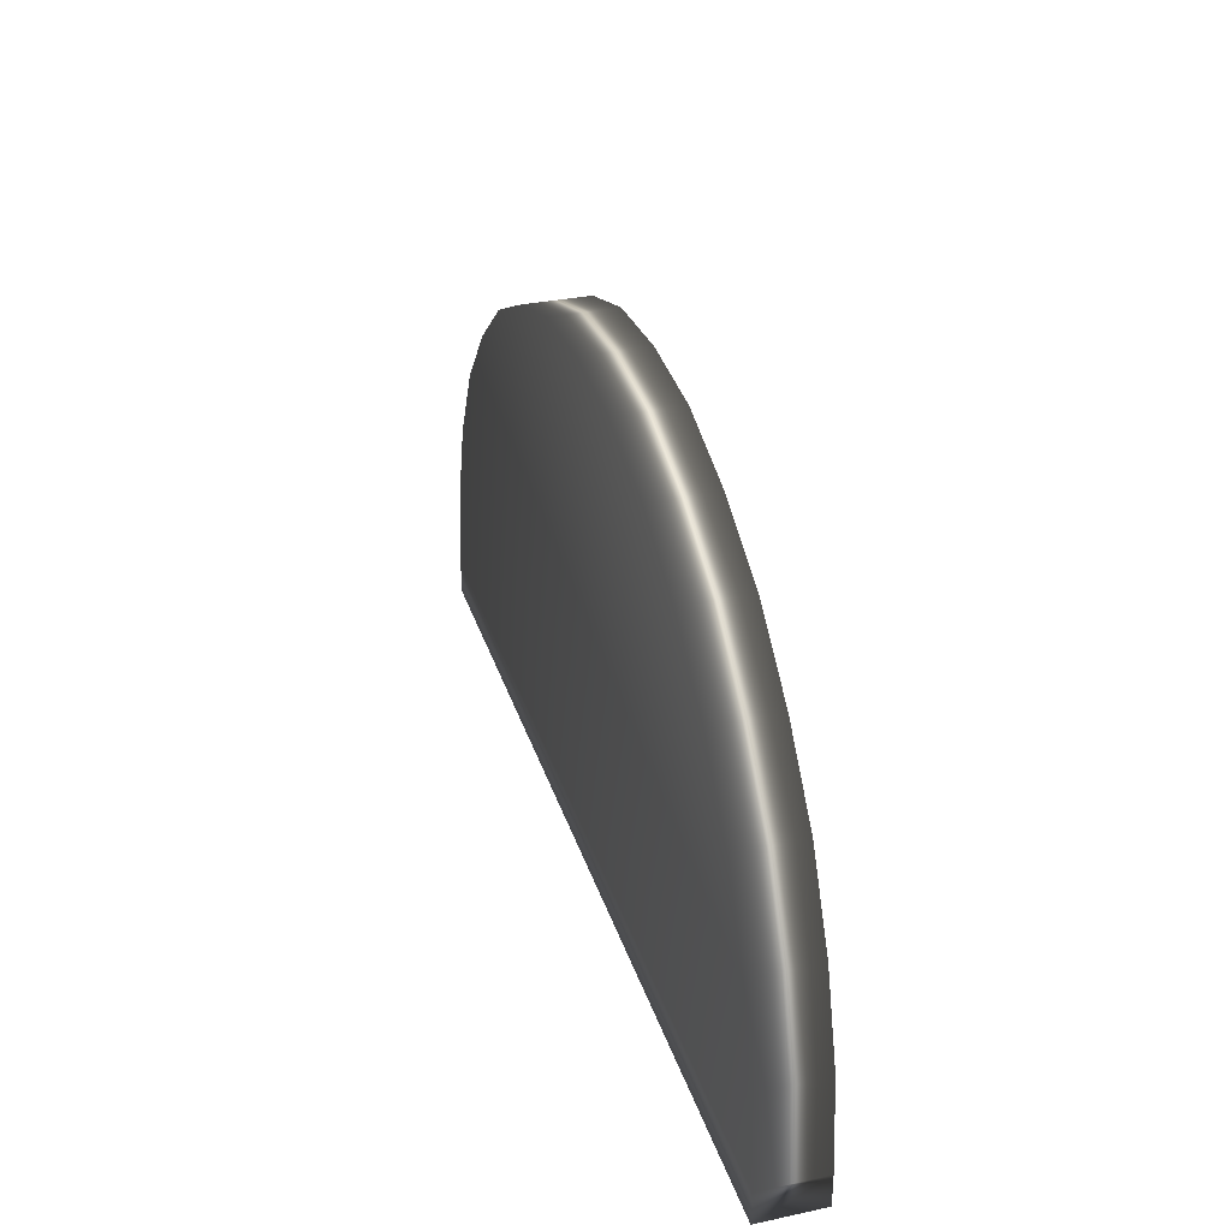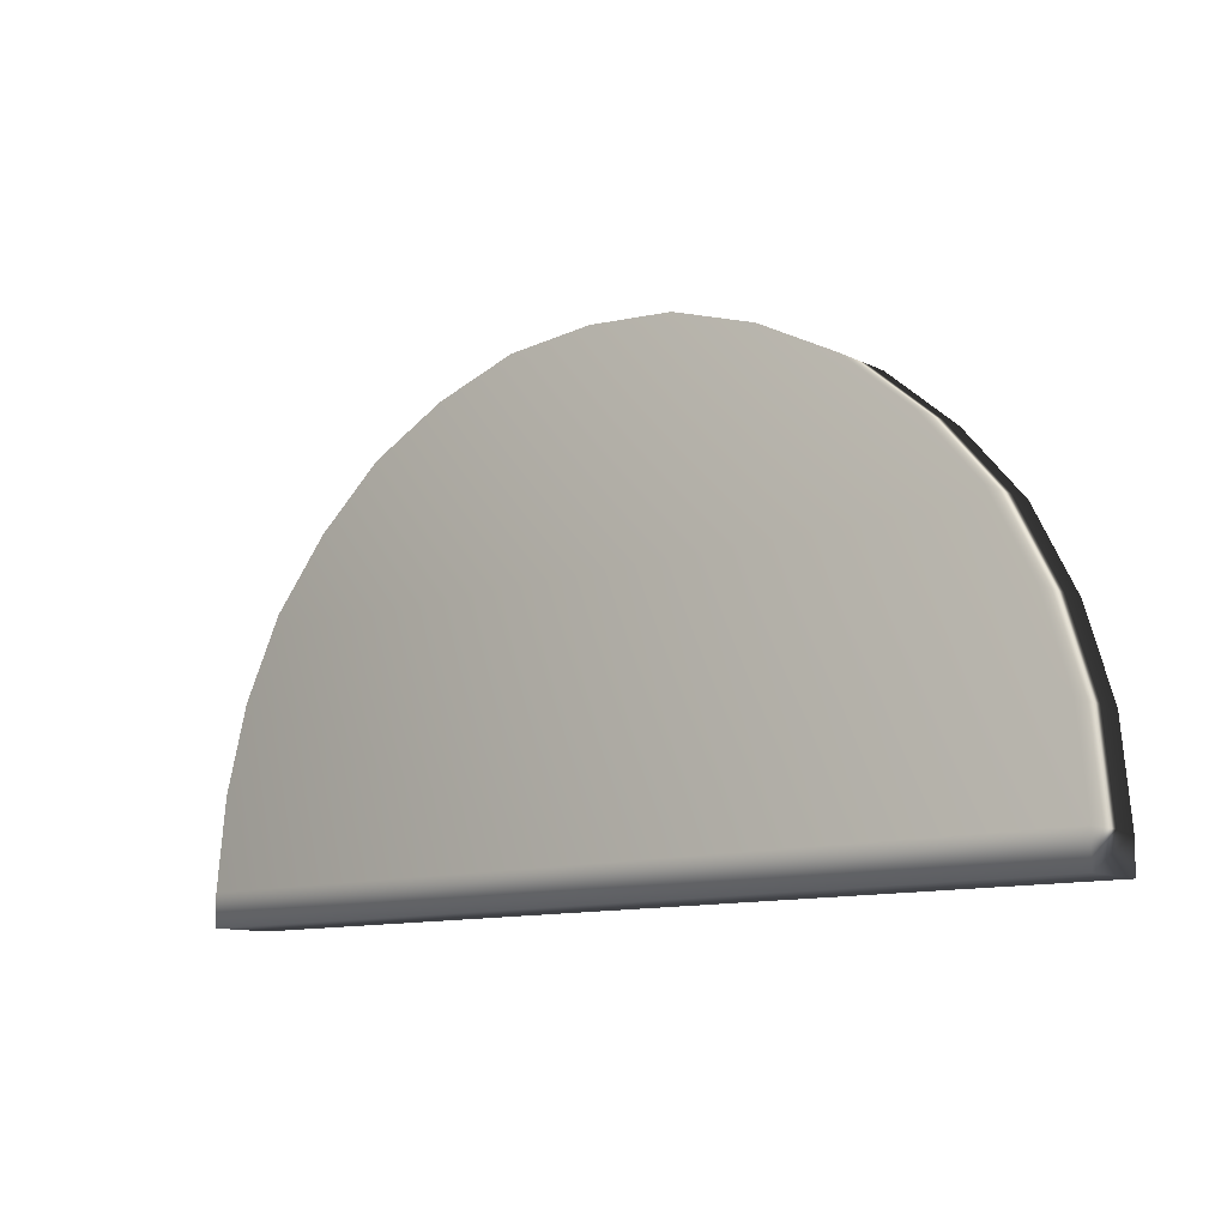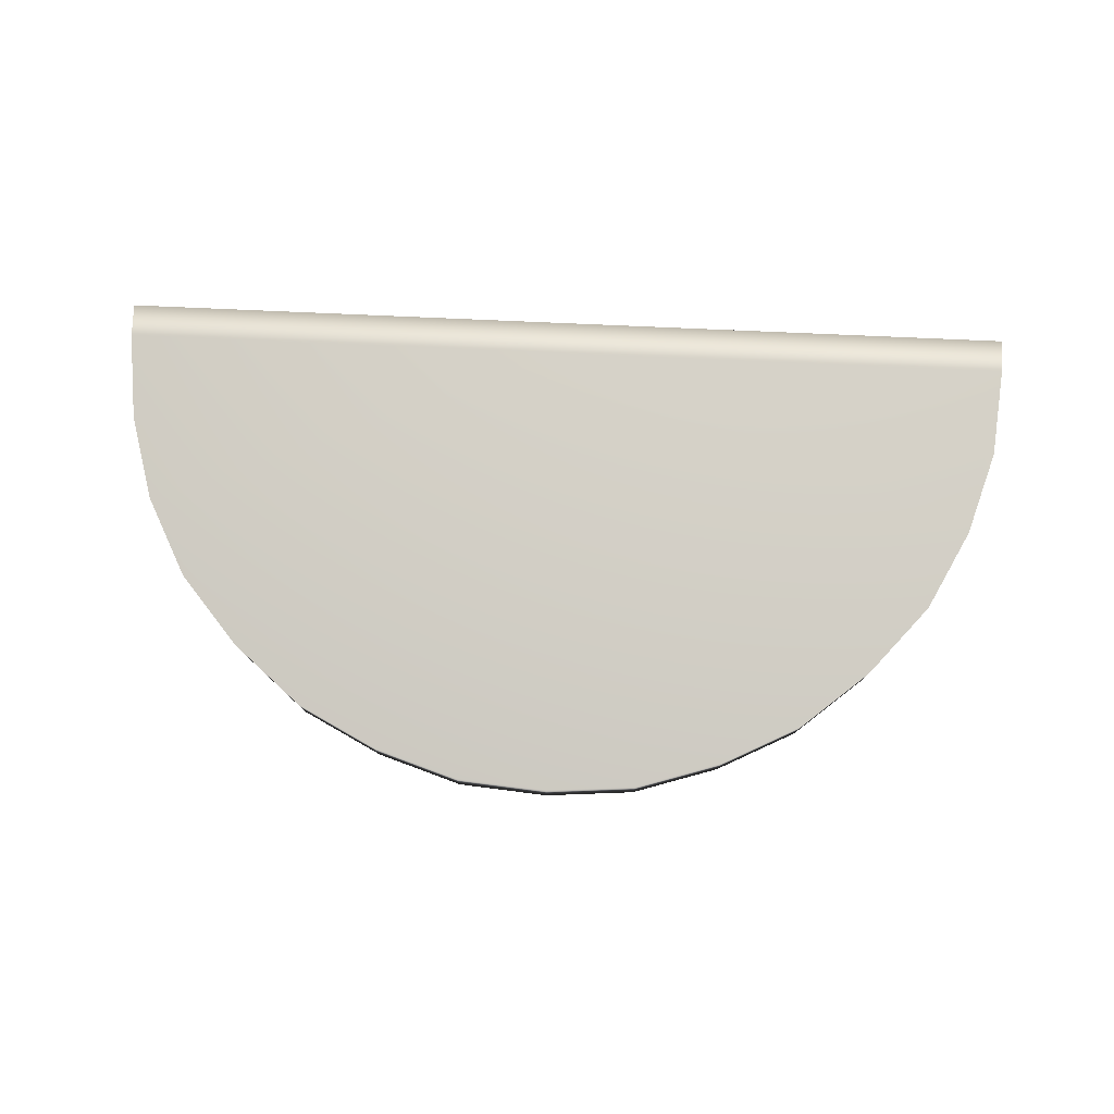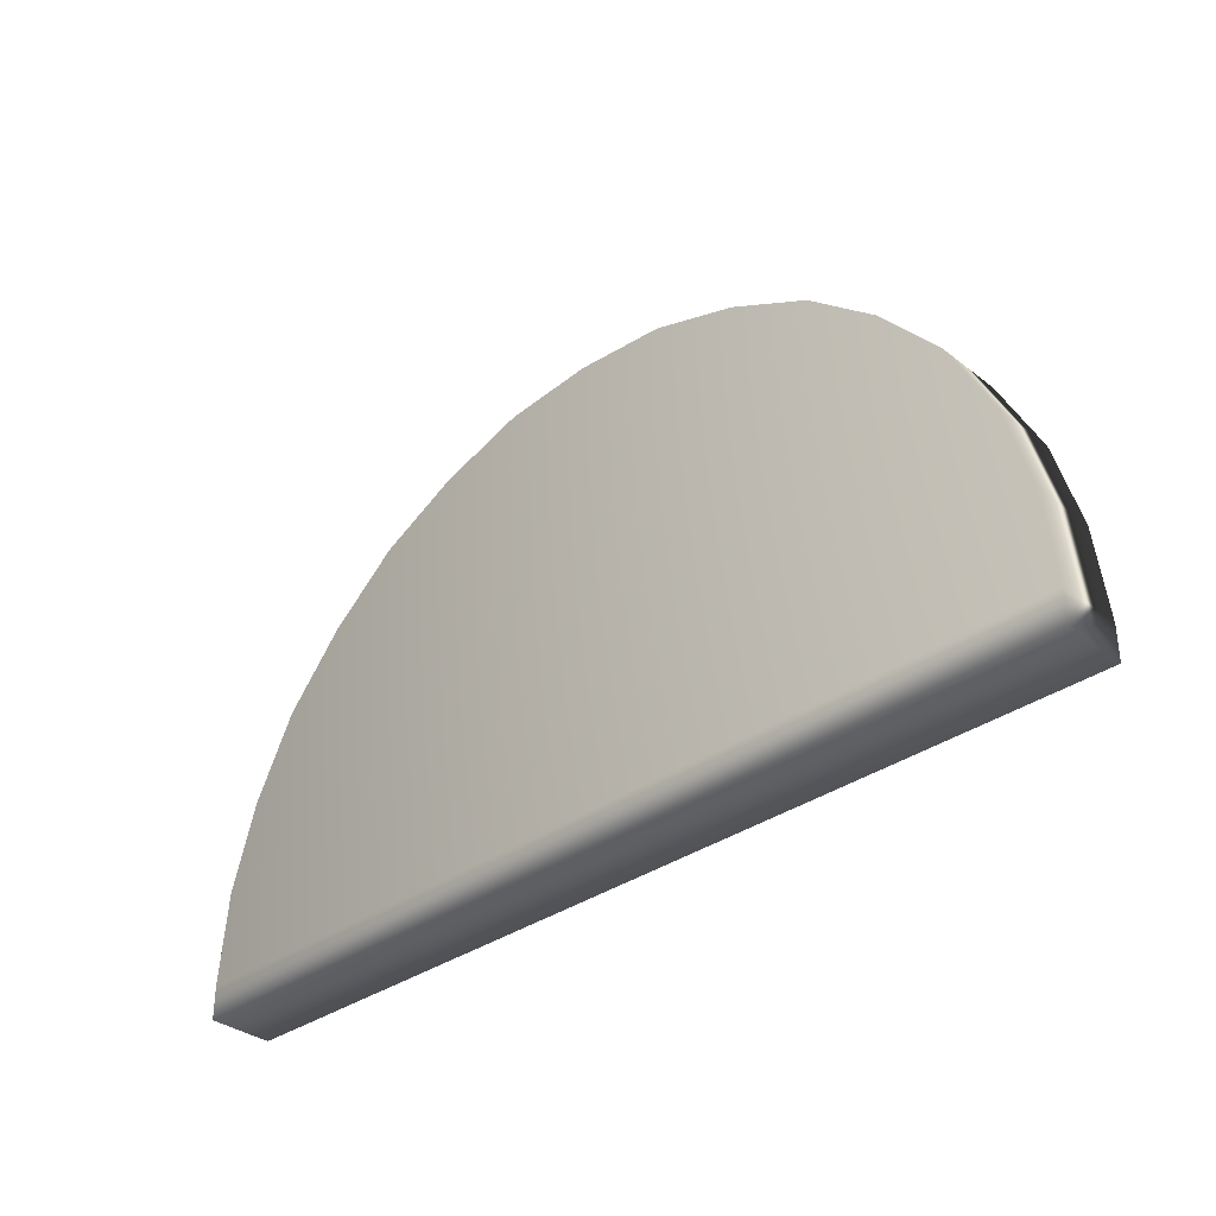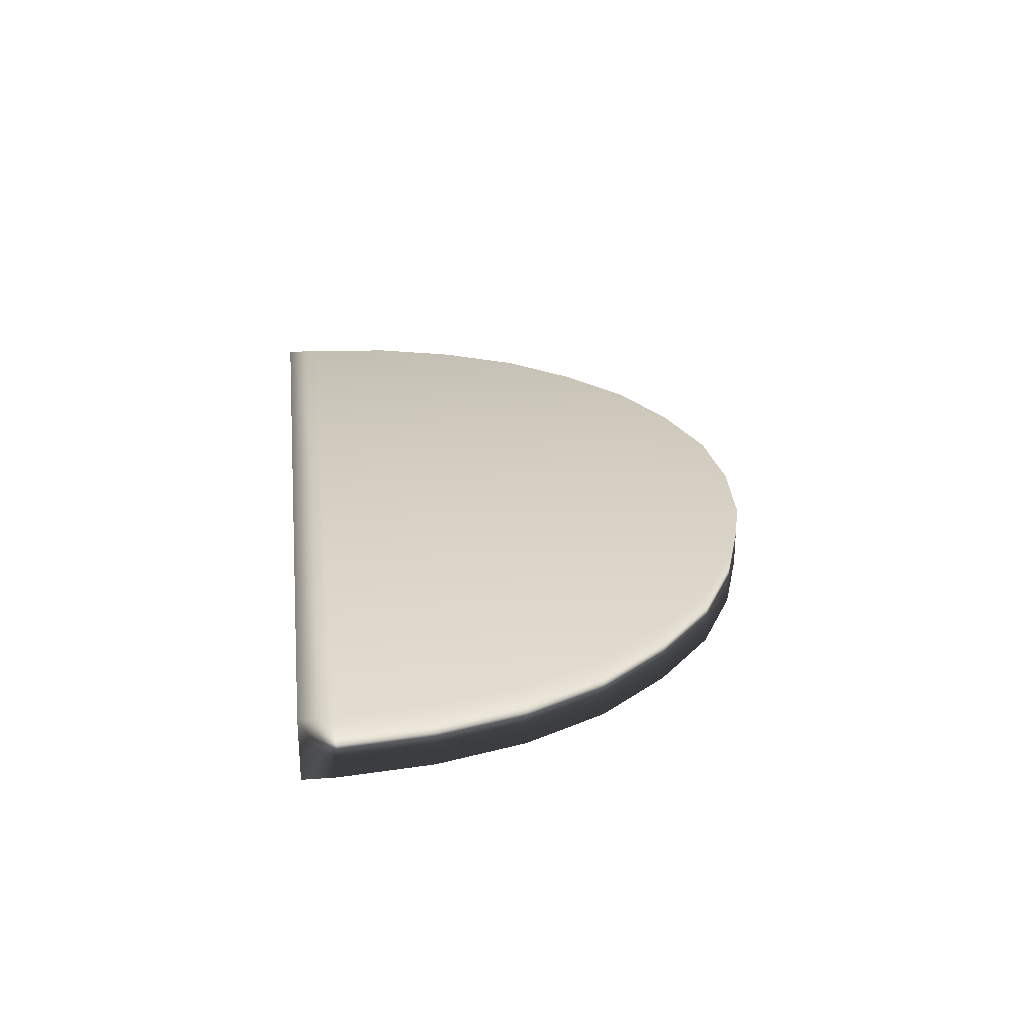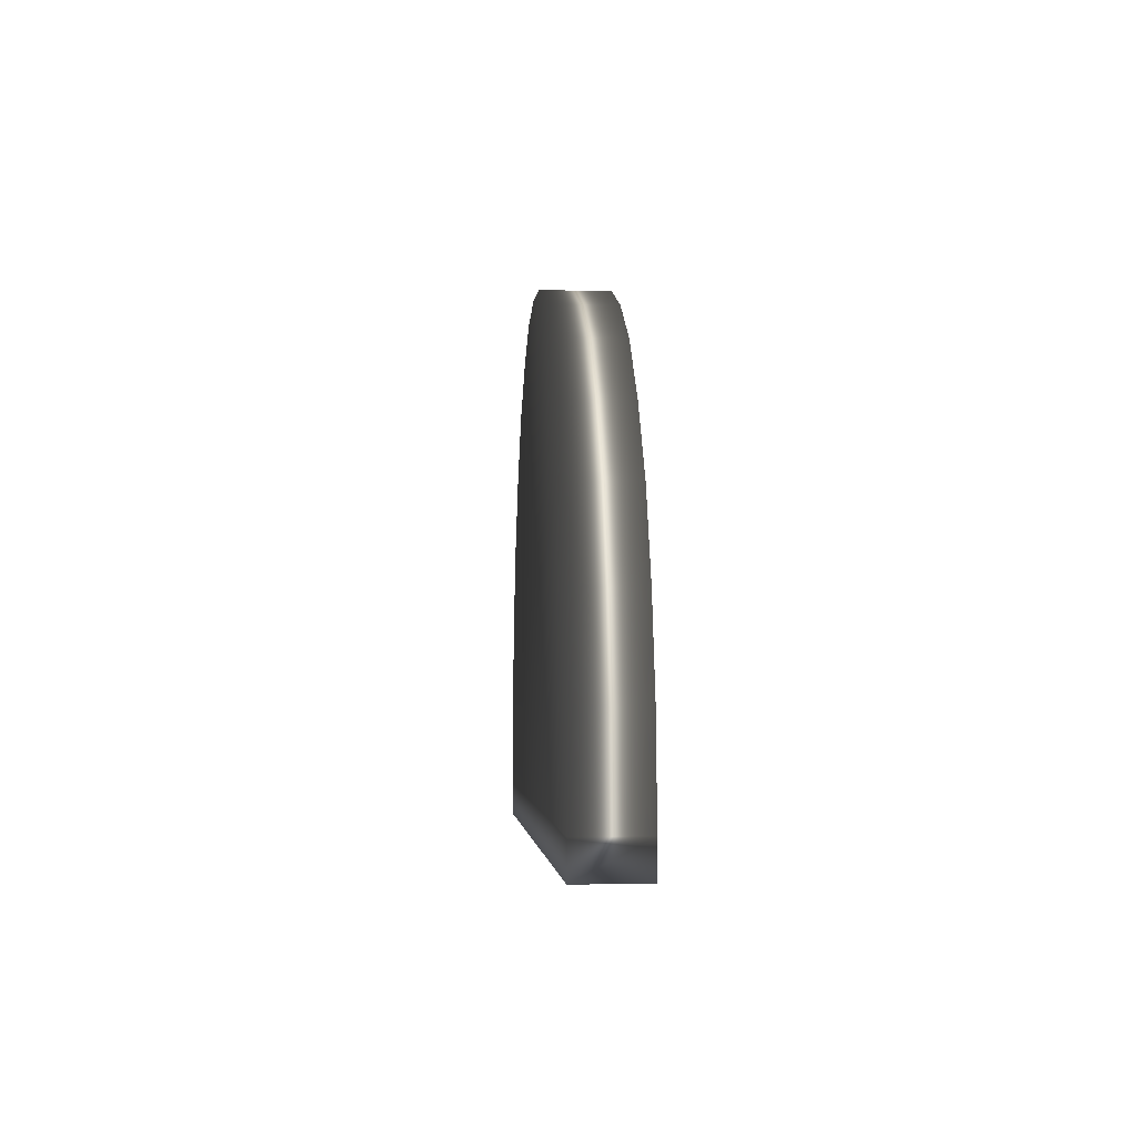
<metadata>
{"format":"obj","ext":"obj","renderer":"f3d","projection":"perspective","resolution":1024,"background":"white","views":[{"elev":32.7,"azim":73.5,"up":"+Z"},{"elev":-11.2,"azim":40.0,"up":"+Z"},{"elev":78.0,"azim":2.5,"up":"+Y"},{"elev":-34.2,"azim":-136.3,"up":"+Z"},{"elev":26.0,"azim":-96.8,"up":"+Y"},{"elev":-3.2,"azim":86.2,"up":"+Z"}]}
</metadata>
<code>
g ENV_G5_Radial180_COL
v -18.12 -1.178 0.0008917
v -17.71 1.333 3.535
v -17.71 -1.178 3.535
v -16.74 -1.178 6.934
v -18.12 1.333 0.0008917
v -16.74 1.333 6.934
v -0 -1.178 0.0008977
v -12.81 -1.178 12.81
v -6.933 -1.178 16.74
v -2.699e-06 -1.178 18.12
v 6.933 -1.178 16.74
v 12.81 -1.178 12.81
v 16.74 -1.178 6.934
v -15.12 -1.178 10.08
v -15.12 1.333 10.08
v -12.81 1.333 12.81
v -0 1.333 0.0008977
v -0 1.333 -1.309
v -6.933 1.333 16.74
v -10.12 1.333 15.1
v -10.12 -1.178 15.1
v -18.12 1.333 -1.309
v -18.12 -1.178 -1.309
v -0 -1.178 -1.309
v 18.12 -1.178 0.0008977
v 18.12 -1.178 -1.309
v 18.12 1.333 -1.309
v 18.12 1.333 0.0008977
v -3.569 1.333 17.82
v -3.569 -1.178 17.82
v -2.699e-06 1.333 18.12
v 17.77 -1.178 3.571
v 17.77 1.333 3.571
v 16.74 1.333 6.934
v 3.523 1.333 17.83
v 6.933 1.333 16.74
v 3.523 -1.178 17.83
v 12.81 1.333 12.81
v 15.11 1.333 10.12
v 15.11 -1.178 10.12
v 10.08 1.333 15.12
v 10.08 -1.178 15.12
g ENV_G5_Radial180_COL_0
f 3 2 1
f 3 1 4
f 3 4 2
f 2 5 1
f 4 6 2
f 2 6 5
f 1 7 4
f 4 7 8
f 8 7 9
f 9 7 10
f 10 7 11
f 11 7 12
f 12 7 13
f 14 4 8
f 14 15 4
f 15 6 4
f 14 8 15
f 15 16 6
f 8 16 15
f 6 17 5
f 16 17 6
f 17 18 5
f 19 17 16
f 20 16 8
f 20 19 16
f 21 20 8
f 21 8 9
f 21 9 20
f 9 19 20
f 18 22 5
f 5 22 1
f 22 23 1
f 1 23 7
f 23 22 24
f 23 24 7
f 22 18 24
f 7 24 25
f 13 7 25
f 24 18 26
f 24 26 25
f 18 27 26
f 27 18 17
f 26 27 28
f 25 26 28
f 28 27 17
f 29 19 9
f 30 29 9
f 30 9 10
f 30 10 29
f 29 31 19
f 31 17 19
f 10 31 29
f 32 13 25
f 32 25 33
f 25 28 33
f 32 33 13
f 33 28 34
f 28 17 34
f 33 34 13
f 35 31 10
f 36 17 31
f 35 36 31
f 37 35 10
f 37 10 11
f 37 11 35
f 11 36 35
f 34 17 38
f 38 17 36
f 13 34 39
f 39 34 38
f 40 13 39
f 40 12 13
f 40 39 12
f 39 38 12
f 41 38 36
f 41 36 11
f 12 38 41
f 42 41 11
f 42 11 12
f 42 12 41

</code>
